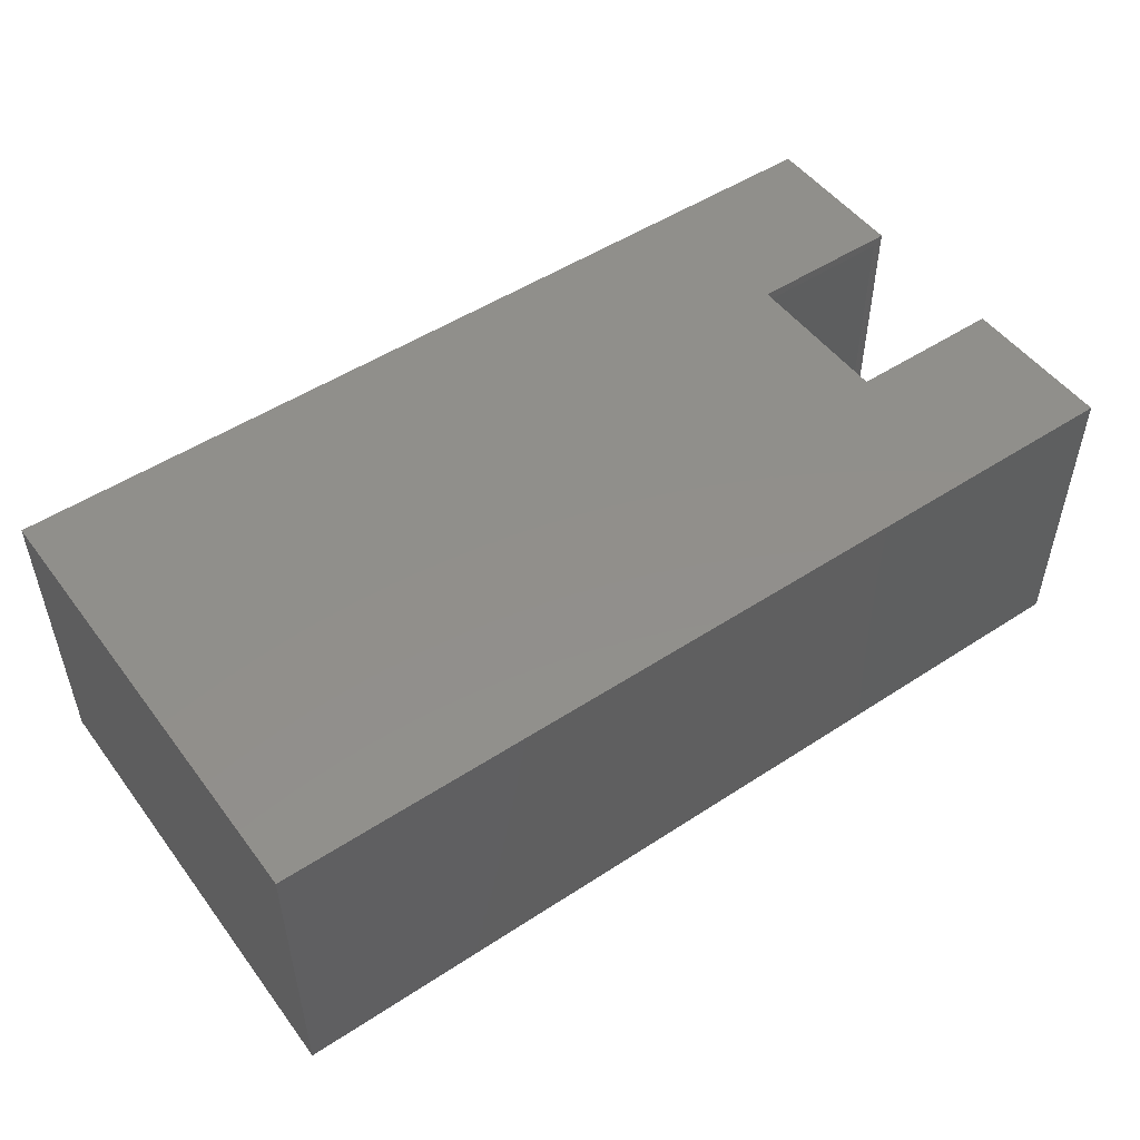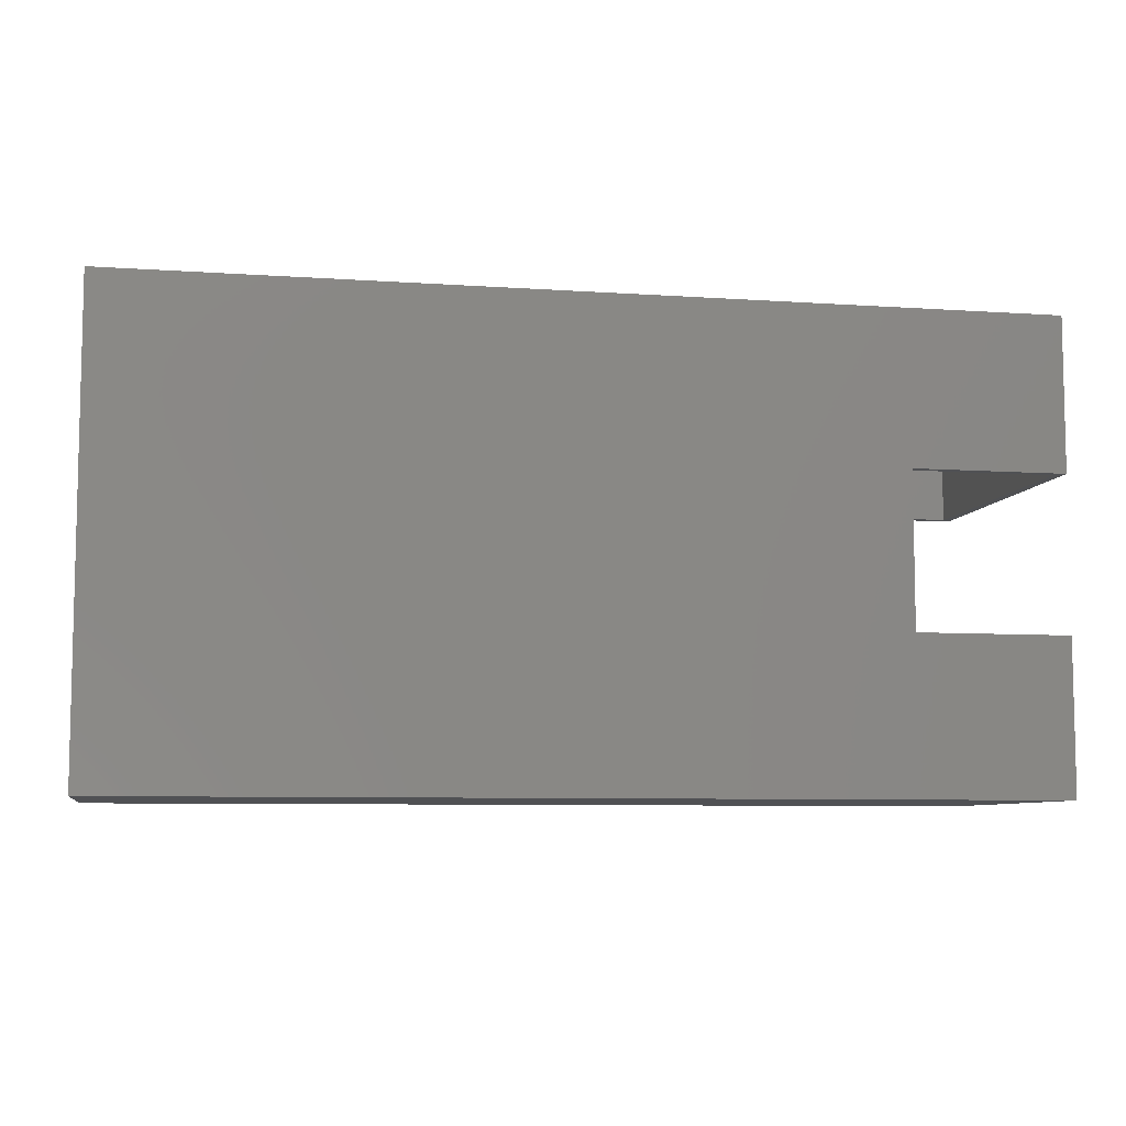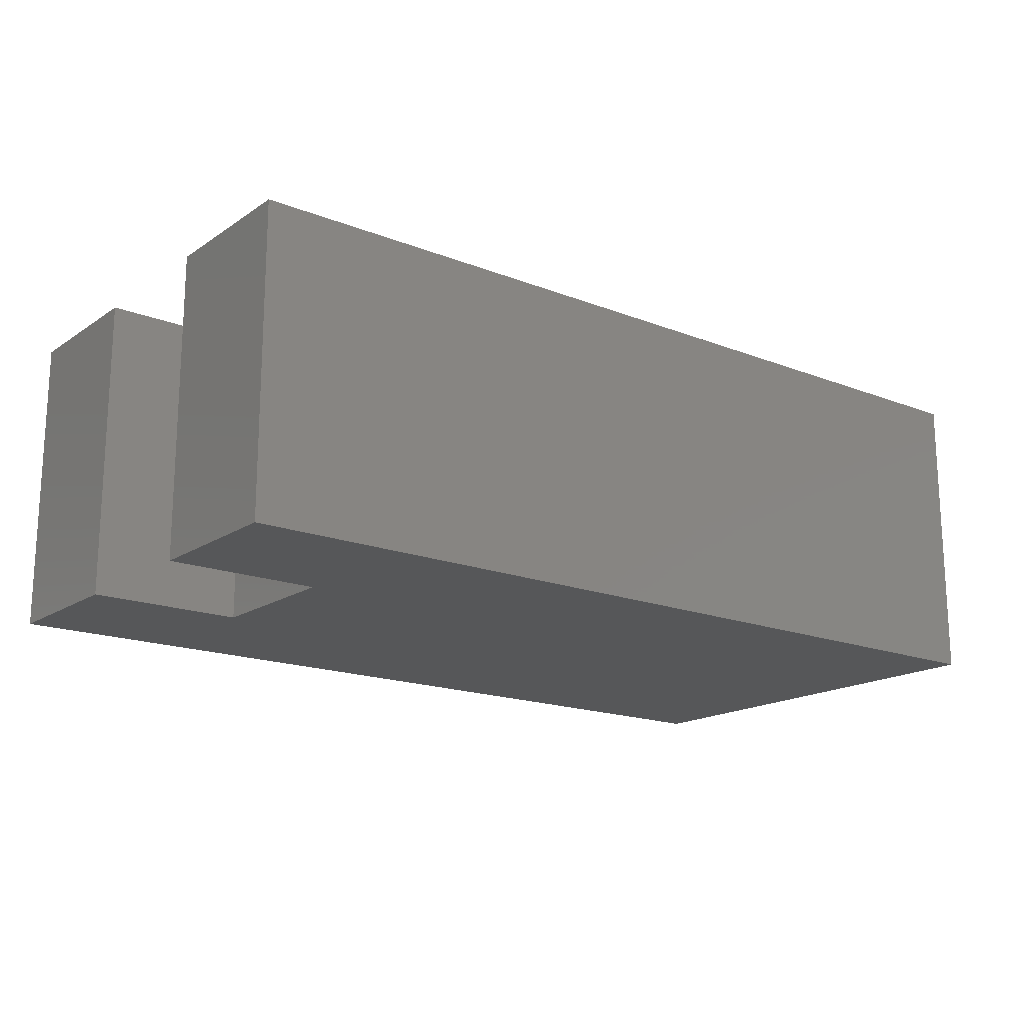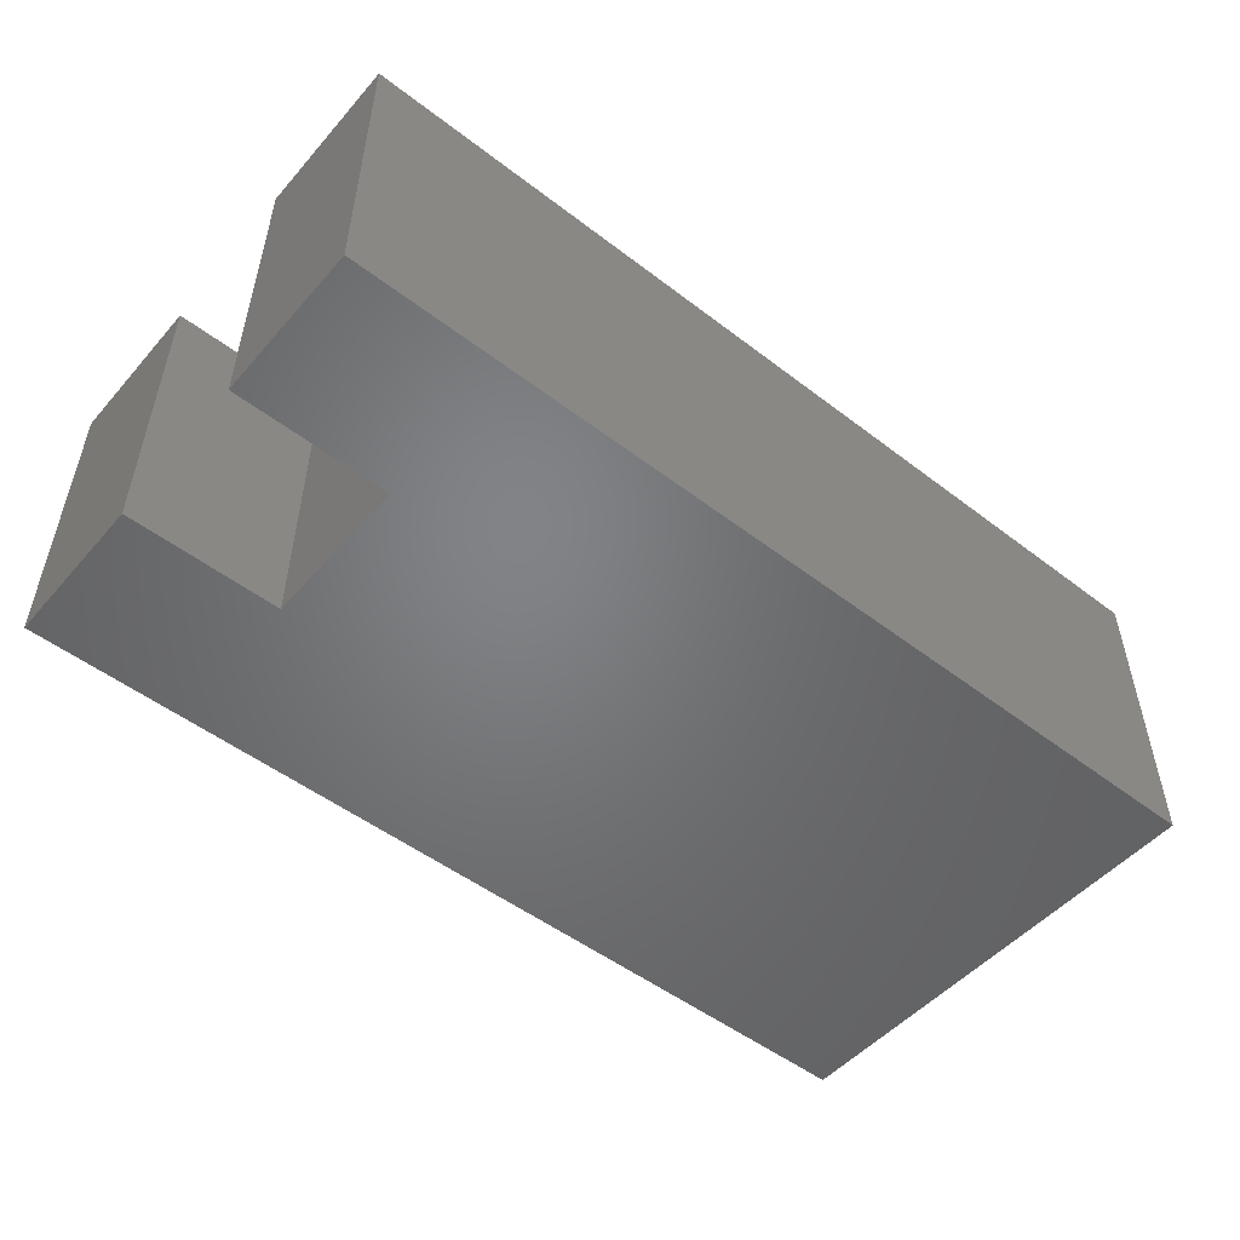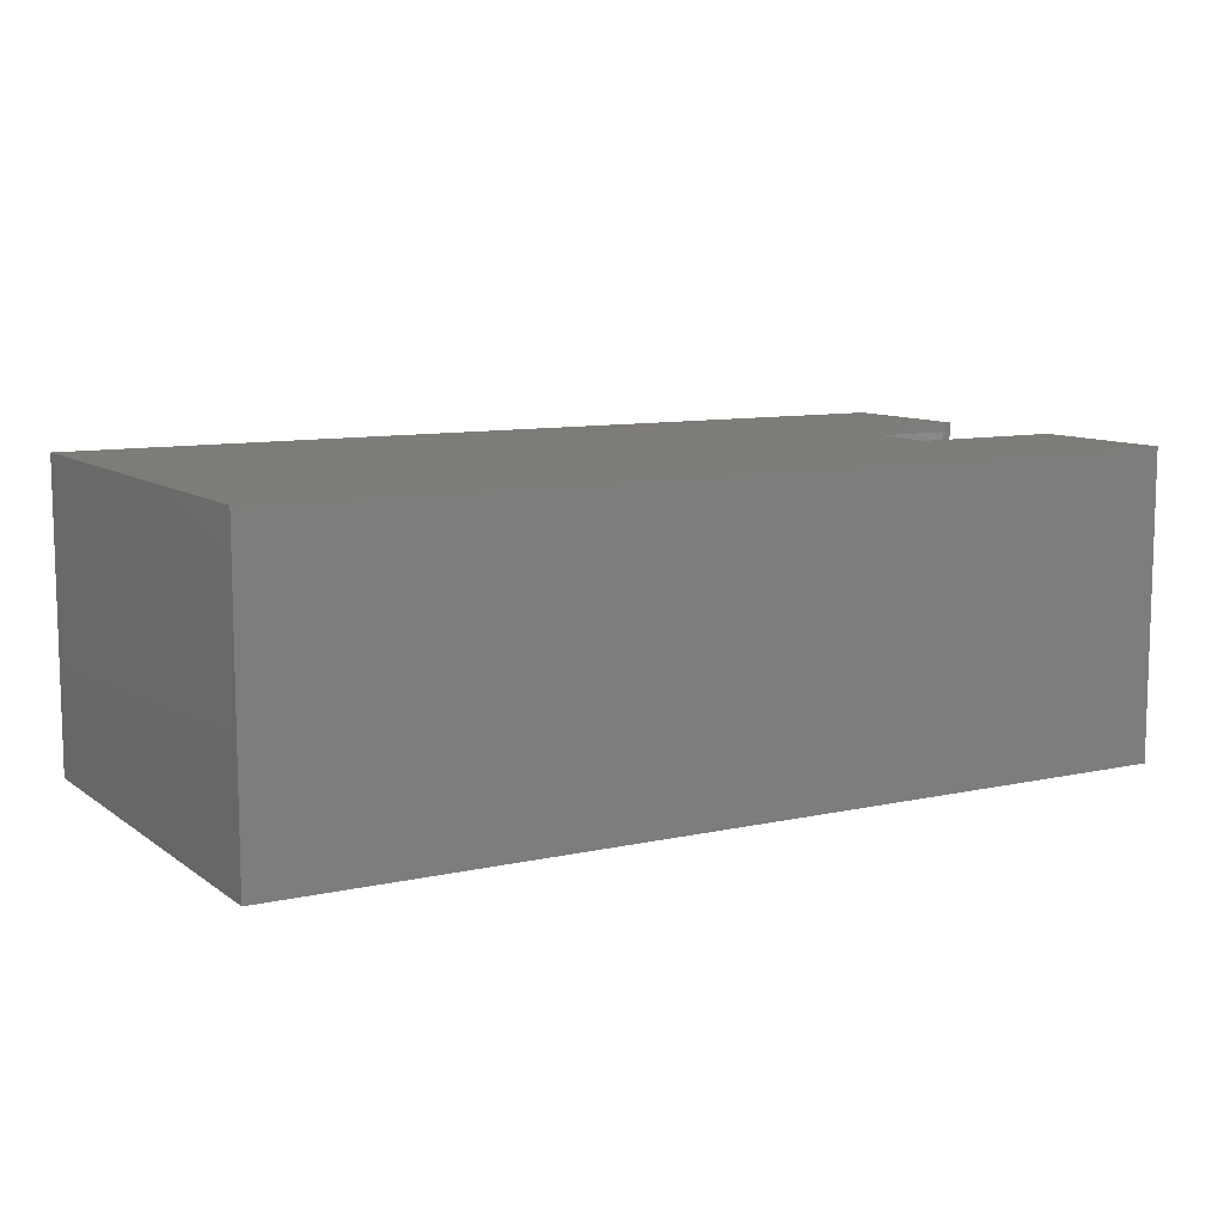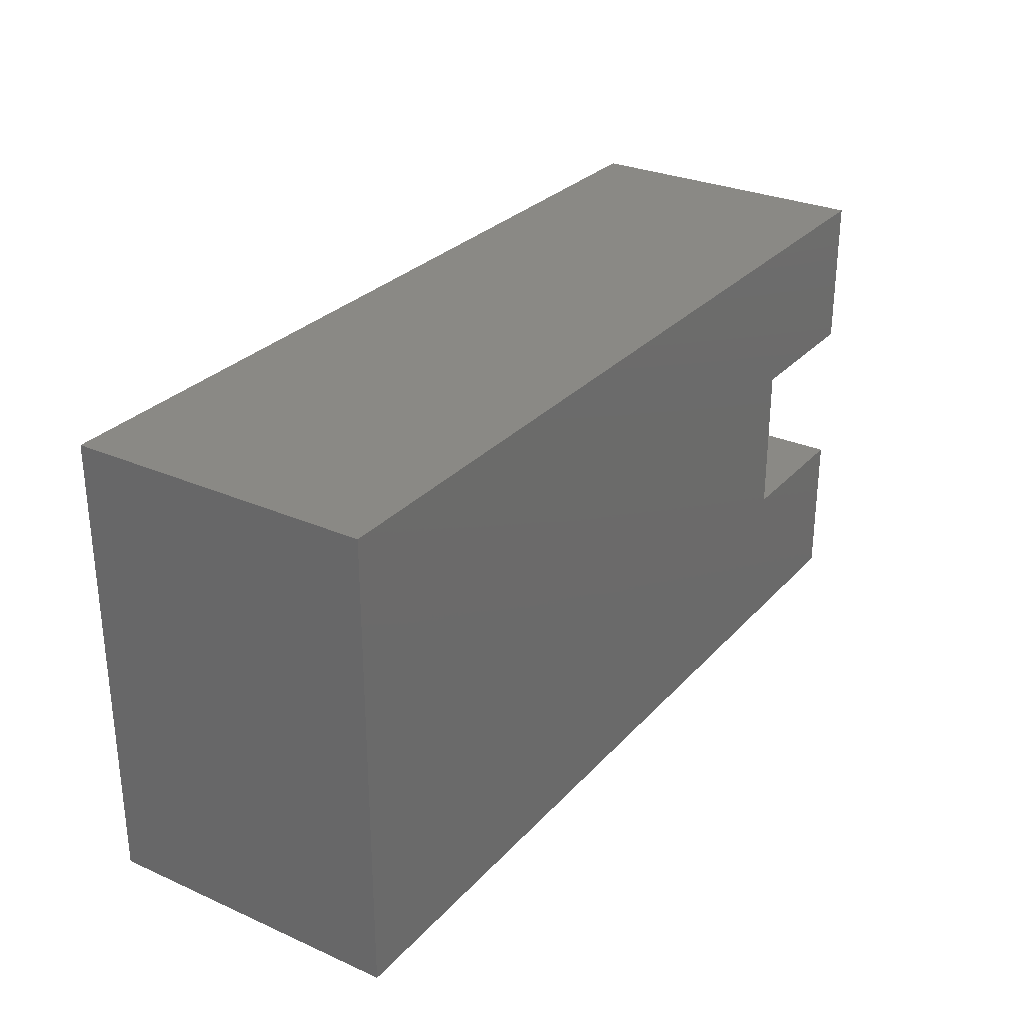
<metadata>
{"format":"stl","ext":"stl","renderer":"f3d","projection":"perspective","resolution":1024,"background":"white","views":[{"elev":50.5,"azim":-35.6,"up":"+Z"},{"elev":-7.6,"azim":-11.0,"up":"+Y"},{"elev":-17.2,"azim":142.2,"up":"+Z"},{"elev":-51.0,"azim":140.2,"up":"+Z"},{"elev":9.7,"azim":-30.1,"up":"+Z"},{"elev":28.8,"azim":-56.7,"up":"+Y"}]}
</metadata>
<code>
# stl→obj: 34 verts, 64 faces
v 0.6159 0.2526 -0.007812
v 0.6237 0.2526 -0.007812
v 0.6159 0.2526 -0.2422
v 0.6237 0.2526 -0.2422
v 0.7422 0.2526 -0.007812
v 0.6237 0.2526 0
v 0.75 0.2526 0
v 0.75 0.2526 -0.25
v 0.7422 0.2526 -0.2422
v 0.6237 0.2526 -0.25
v 0.6237 0.1263 0
v 0.6237 0.1263 -0.25
v 0.7422 0.3711 -0.2422
v 0.7422 0.3711 -0.007812
v 0.007812 0.3711 -0.007812
v 0.7422 0.007812 -0.007812
v 0.007812 0.007812 -0.007812
v 0.7422 0.1185 -0.007812
v 0.6159 0.1185 -0.007812
v 0.007812 0.3711 -0.2422
v 0.7422 0.007812 -0.2422
v 0.7422 0.1185 -0.2422
v 0.007812 0.007812 -0.2422
v 0.6159 0.1185 -0.2422
v 0 0 -0.25
v 0.75 0.1263 -0.25
v 0.75 0 -0.25
v 0 0.3789 -0.25
v 0.75 0.3789 -0.25
v 0.75 0 0
v 0.75 0.1263 0
v 0 0 0
v 0 0.3789 0
v 0.75 0.3789 0
f 1 2 3
f 3 2 4
f 2 5 6
f 5 7 6
f 8 7 5
f 8 5 9
f 8 9 4
f 8 4 10
f 6 11 2
f 10 4 12
f 12 4 2
f 12 2 11
f 9 5 13
f 13 5 14
f 14 5 2
f 14 2 1
f 14 1 15
f 16 17 18
f 18 17 19
f 17 15 19
f 19 15 1
f 13 20 3
f 13 3 4
f 13 4 9
f 21 22 23
f 23 22 24
f 23 24 20
f 20 24 3
f 23 17 21
f 21 17 16
f 21 16 22
f 22 16 18
f 18 19 22
f 22 19 24
f 19 1 24
f 24 1 3
f 13 14 20
f 20 14 15
f 20 15 23
f 23 15 17
f 25 26 27
f 26 25 12
f 12 25 28
f 12 28 10
f 10 28 29
f 10 29 8
f 30 31 32
f 32 31 11
f 32 11 33
f 33 11 6
f 33 6 34
f 34 6 7
f 28 25 33
f 33 25 32
f 29 28 34
f 34 28 33
f 8 29 7
f 7 29 34
f 31 26 11
f 11 26 12
f 27 26 30
f 30 26 31
f 25 27 32
f 32 27 30

</code>
